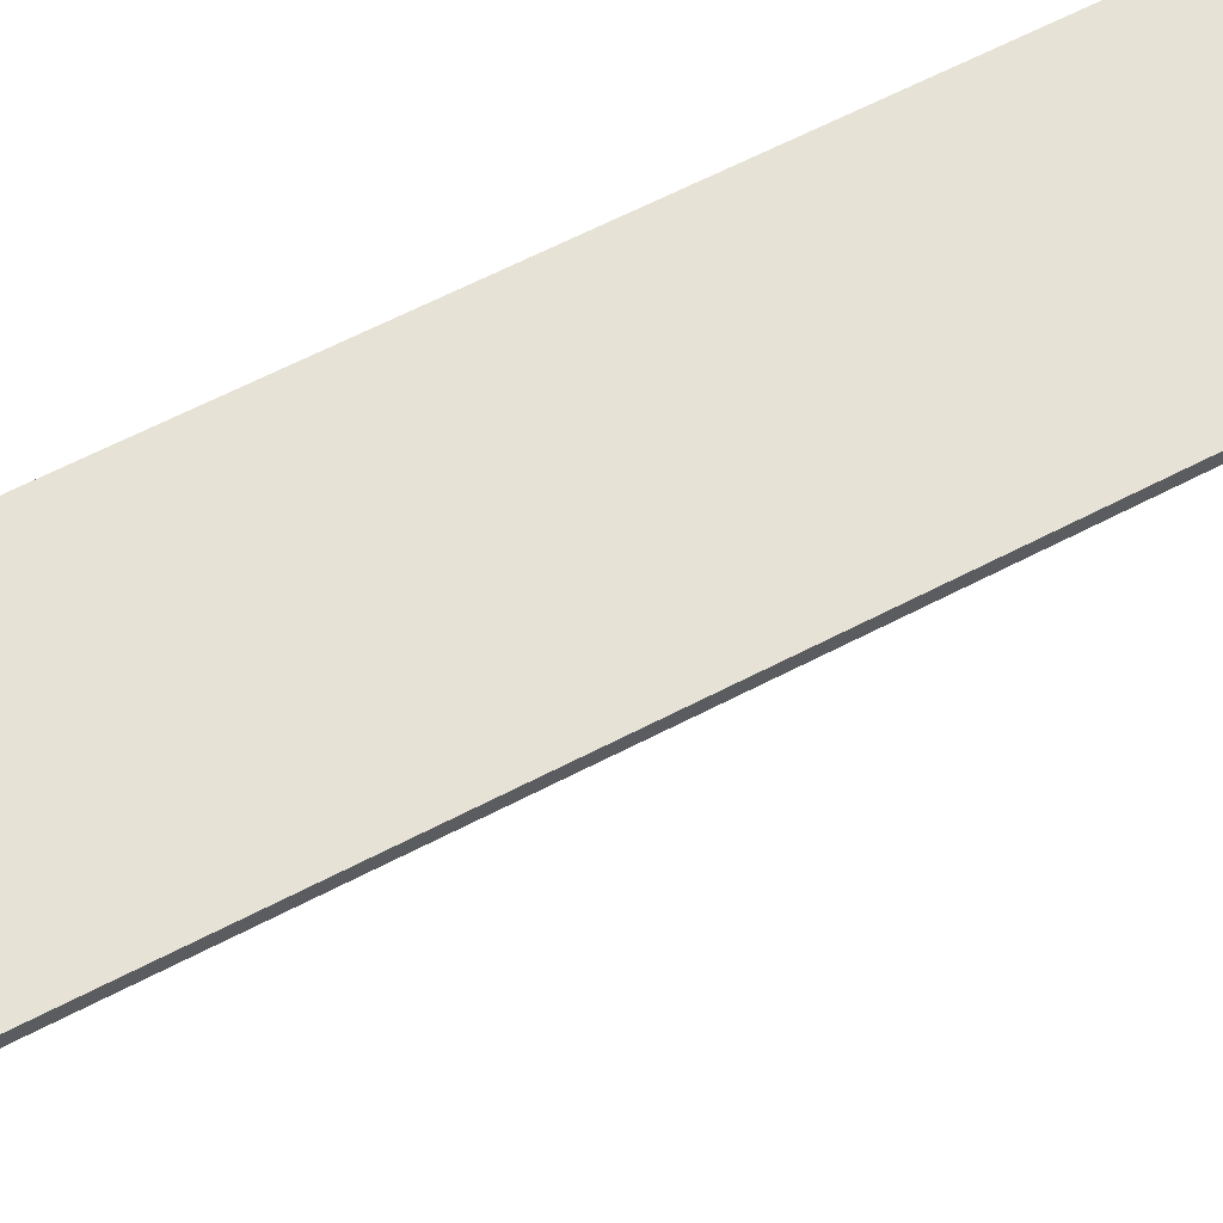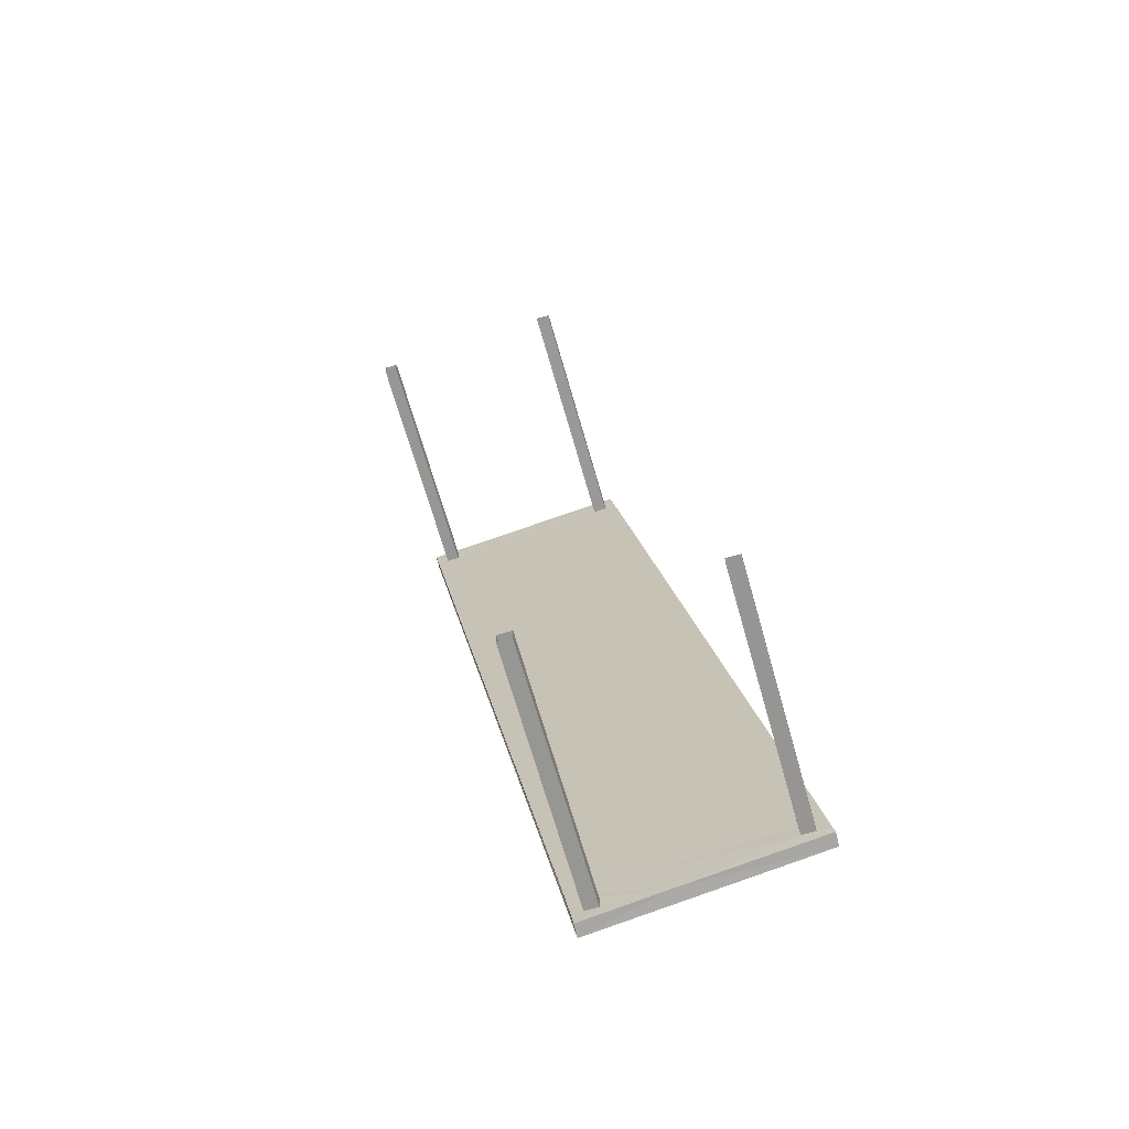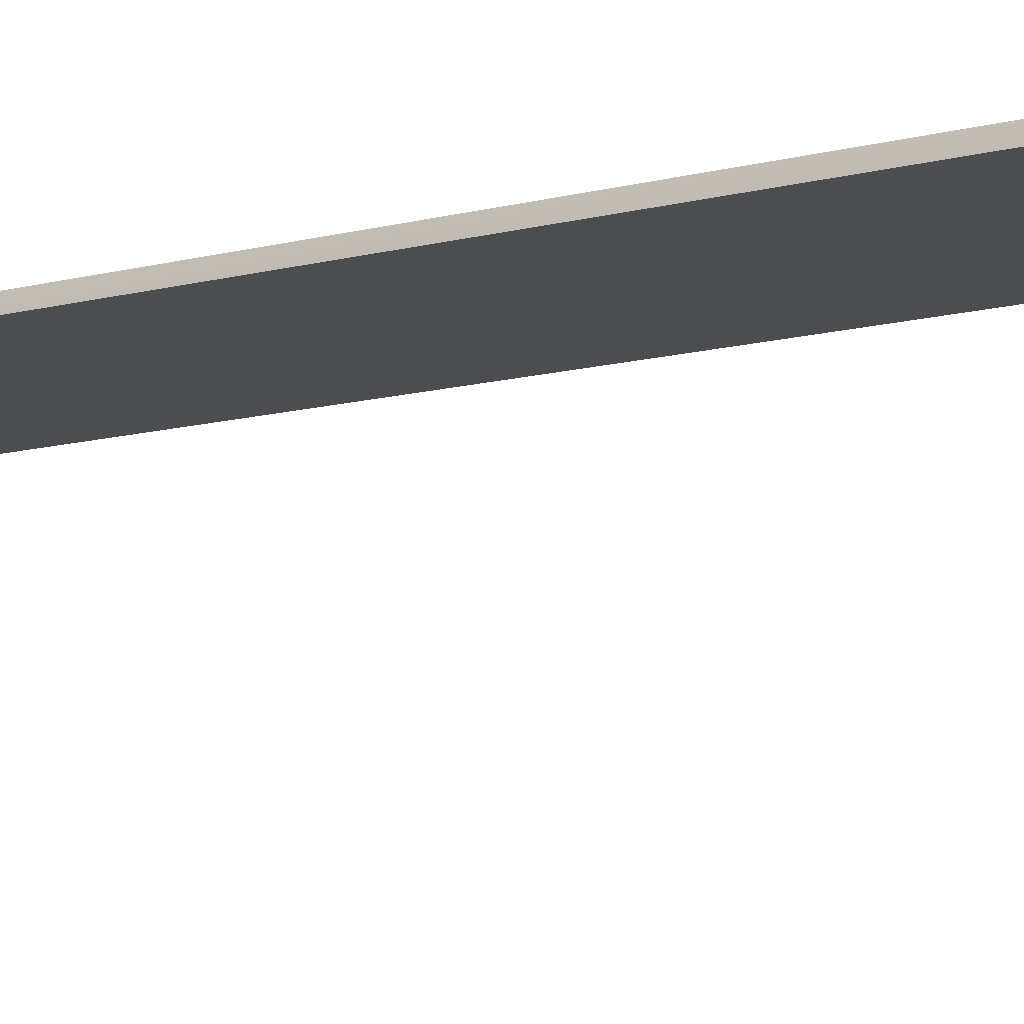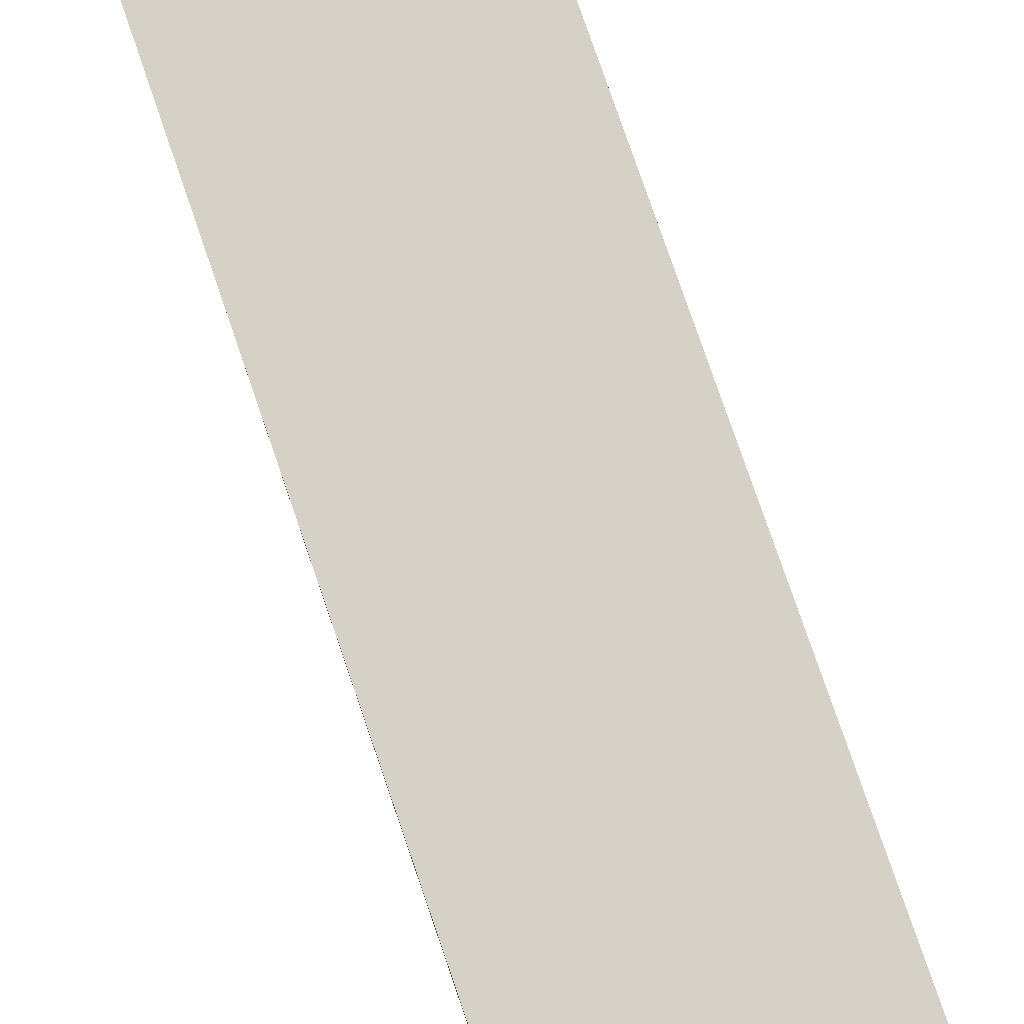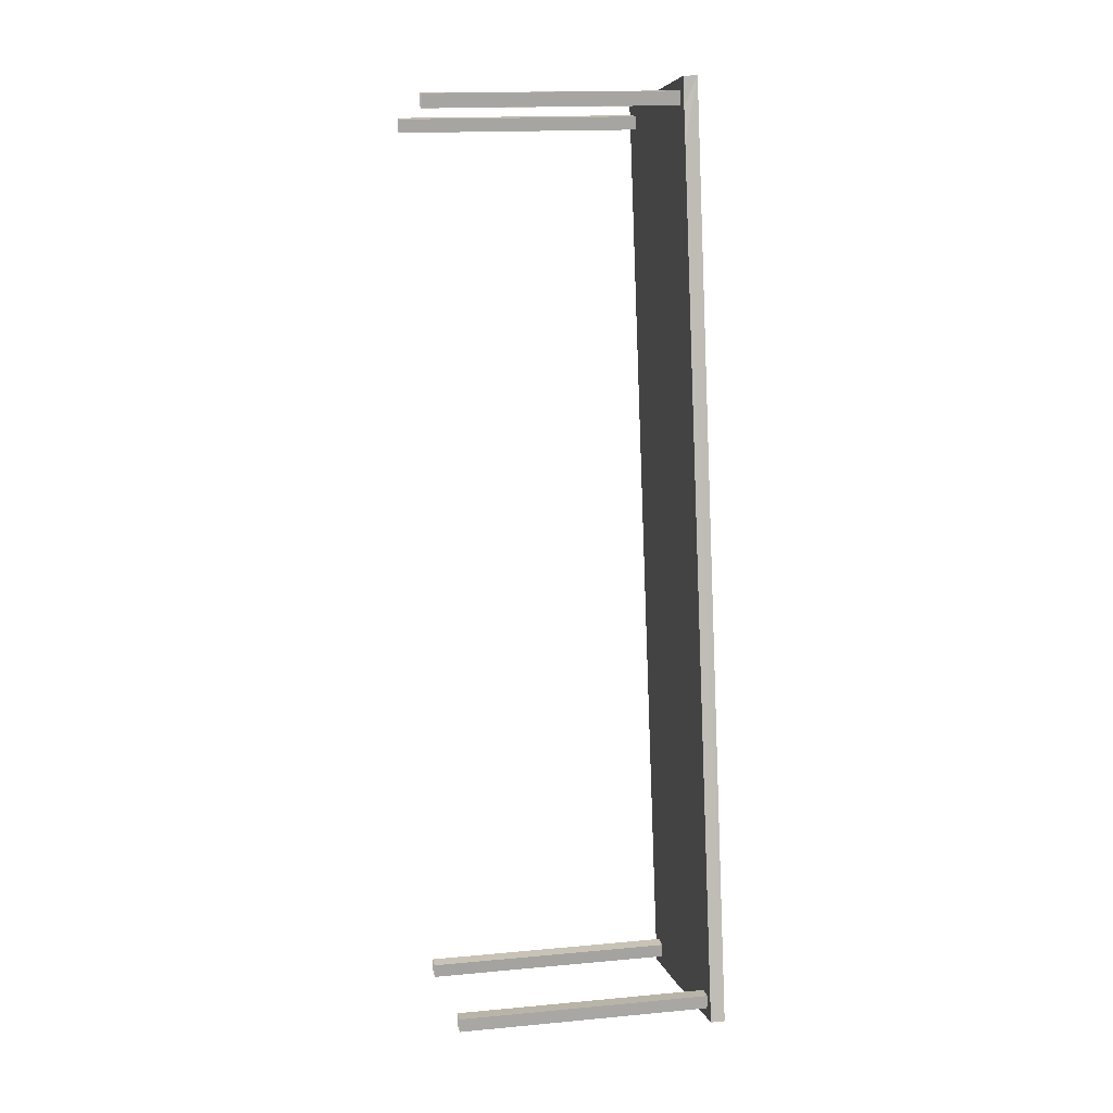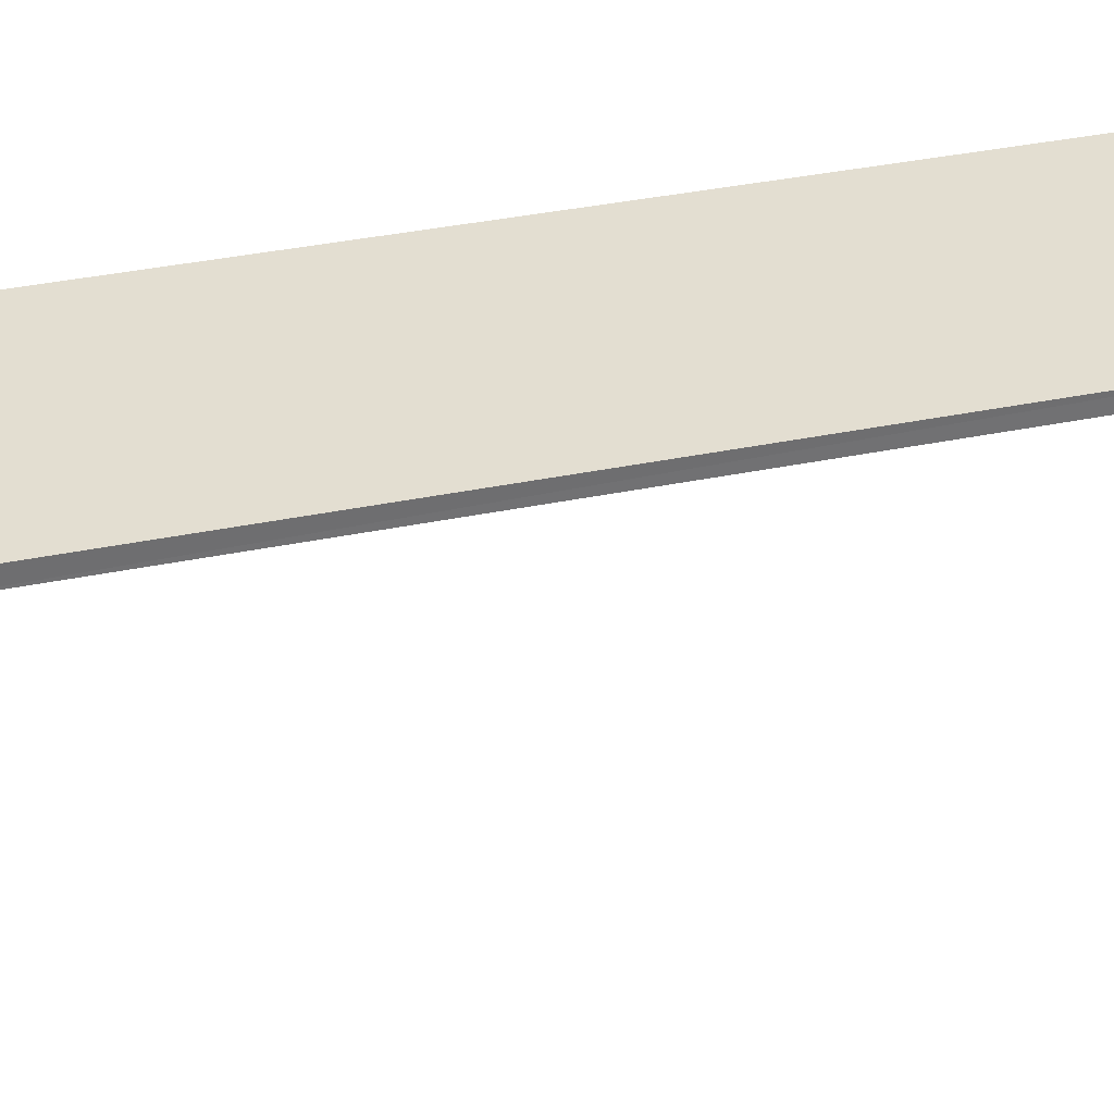
<metadata>
{"format":"obj","ext":"obj","renderer":"f3d","projection":"perspective","resolution":1024,"background":"white","views":[{"elev":63.3,"azim":-128.4,"up":"+Z"},{"elev":-67.9,"azim":-164.2,"up":"+Y"},{"elev":-16.0,"azim":104.7,"up":"+Z"},{"elev":79.0,"azim":-29.6,"up":"+Z"},{"elev":15.8,"azim":-101.1,"up":"+Y"},{"elev":36.2,"azim":-115.8,"up":"+Z"}]}
</metadata>
<code>
v -8.814e+04 -9.933e+04 4.779
v -8.814e+04 -9.933e+04 4.779
v -8.814e+04 -9.933e+04 4.779
v -8.814e+04 -9.933e+04 4.779
v -8.814e+04 -9.932e+04 4.779
v -8.814e+04 -9.932e+04 4.779
v -8.814e+04 -9.932e+04 4.779
v -8.814e+04 -9.932e+04 4.779
v -8.814e+04 -9.932e+04 4.779
v -8.814e+04 -9.932e+04 4.779
v -8.814e+04 -9.932e+04 4.779
v -8.814e+04 -9.932e+04 4.779
v -8.814e+04 -9.933e+04 4.779
v -8.814e+04 -9.933e+04 4.779
v -8.814e+04 -9.933e+04 4.779
v -8.814e+04 -9.933e+04 4.779
v -8.814e+04 -9.933e+04 7.414
v -8.814e+04 -9.933e+04 7.414
v -8.814e+04 -9.933e+04 7.414
v -8.814e+04 -9.933e+04 7.414
v -8.814e+04 -9.933e+04 7.414
v -8.814e+04 -9.933e+04 7.414
v -8.814e+04 -9.933e+04 7.414
v -8.814e+04 -9.933e+04 7.414
v -8.814e+04 -9.933e+04 7.414
v -8.814e+04 -9.933e+04 7.414
v -8.814e+04 -9.933e+04 7.414
v -8.814e+04 -9.933e+04 7.414
v -8.814e+04 -9.932e+04 7.414
v -8.814e+04 -9.932e+04 7.414
v -8.814e+04 -9.932e+04 7.414
v -8.814e+04 -9.933e+04 7.414
v -8.814e+04 -9.932e+04 7.414
v -8.814e+04 -9.932e+04 7.414
v -8.814e+04 -9.932e+04 7.414
v -8.814e+04 -9.932e+04 7.414
v -8.814e+04 -9.932e+04 7.414
v -8.814e+04 -9.932e+04 7.414
v -8.814e+04 -9.932e+04 7.414
v -8.814e+04 -9.932e+04 7.414
v -8.814e+04 -9.932e+04 7.414
v -8.814e+04 -9.932e+04 7.414
v -8.814e+04 -9.932e+04 7.414
v -8.814e+04 -9.933e+04 7.414
v -8.814e+04 -9.933e+04 7.564
v -8.814e+04 -9.932e+04 7.564
v -8.814e+04 -9.932e+04 7.564
v -8.814e+04 -9.933e+04 7.564
f 1 2 3
f 4 1 3
f 5 6 7
f 5 8 6
f 9 10 11
f 12 9 11
f 13 14 15
f 16 13 15
f 17 18 19
f 20 19 21
f 22 23 24
f 22 20 21
f 25 26 20
f 19 18 21
f 23 27 24
f 22 24 25
f 22 25 20
f 28 18 17
f 29 28 17
f 30 22 31
f 32 22 21
f 22 33 31
f 29 33 22
f 29 32 28
f 29 22 32
f 34 35 29
f 35 36 29
f 33 36 37
f 29 36 33
f 38 30 39
f 38 40 37
f 30 31 39
f 40 33 37
f 38 39 40
f 41 42 37
f 34 42 43
f 36 41 37
f 35 34 43
f 43 42 41
f 23 44 27
f 44 20 26
f 27 44 26
f 45 46 47
f 48 45 47
f 29 17 48
f 47 34 29
f 17 19 48
f 42 34 47
f 47 29 48
f 38 37 46
f 37 42 47
f 46 37 47
f 22 30 46
f 45 23 22
f 30 38 46
f 44 23 45
f 45 22 46
f 19 20 48
f 20 44 45
f 48 20 45
f 28 4 3
f 28 32 4
f 21 1 4
f 32 21 4
f 21 2 1
f 21 18 2
f 28 3 2
f 18 28 2
f 43 5 7
f 43 41 5
f 41 8 5
f 41 36 8
f 35 6 8
f 36 35 8
f 43 7 6
f 35 43 6
f 40 12 11
f 40 39 12
f 31 9 12
f 39 31 12
f 31 10 9
f 31 33 10
f 40 11 10
f 33 40 10
f 25 16 15
f 25 24 16
f 27 13 16
f 24 27 16
f 27 14 13
f 27 26 14
f 25 15 14
f 26 25 14

</code>
